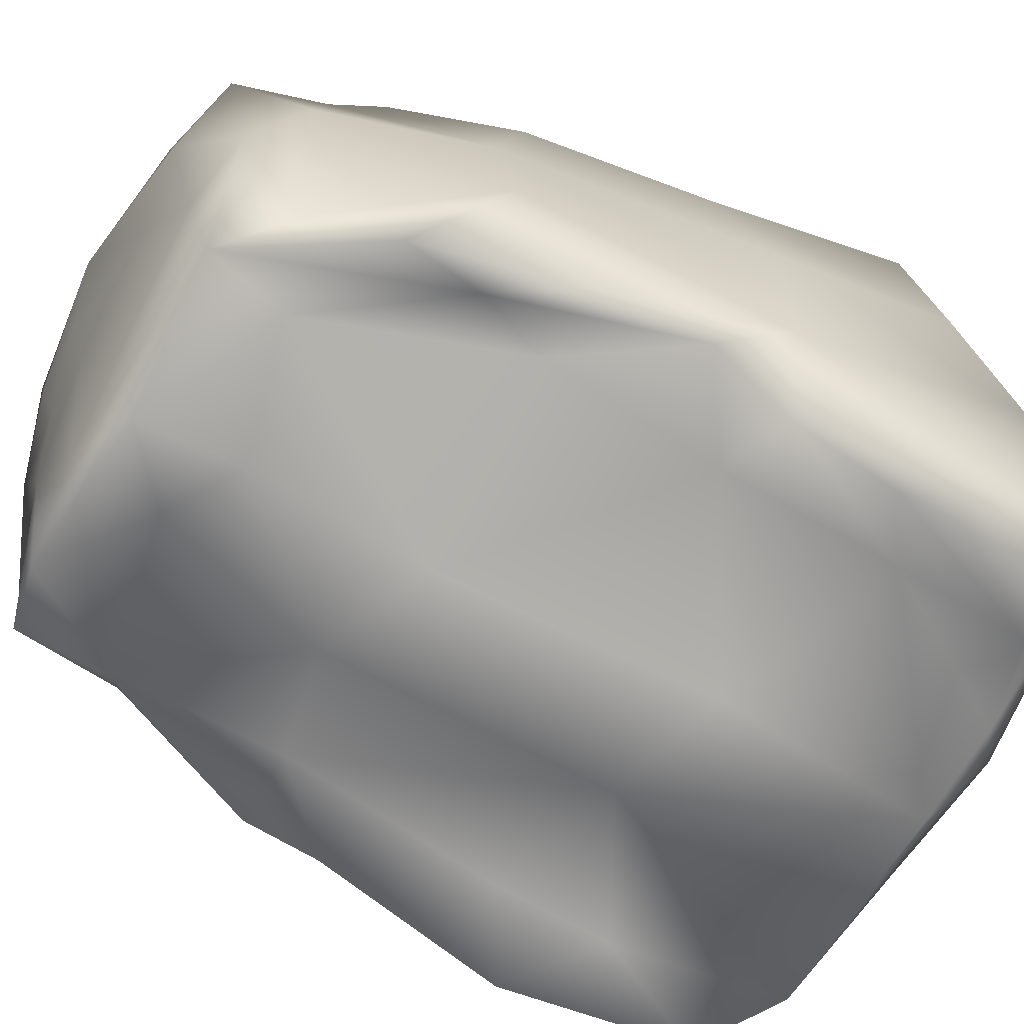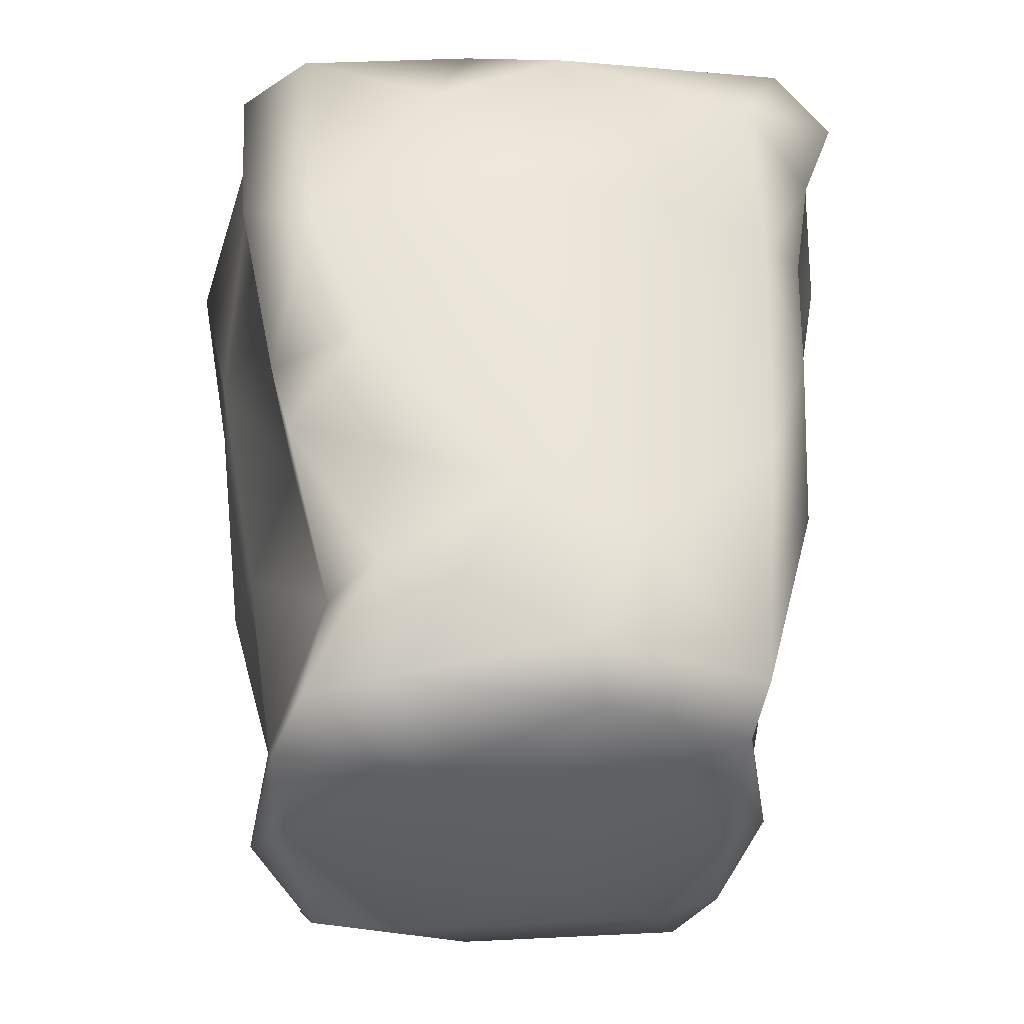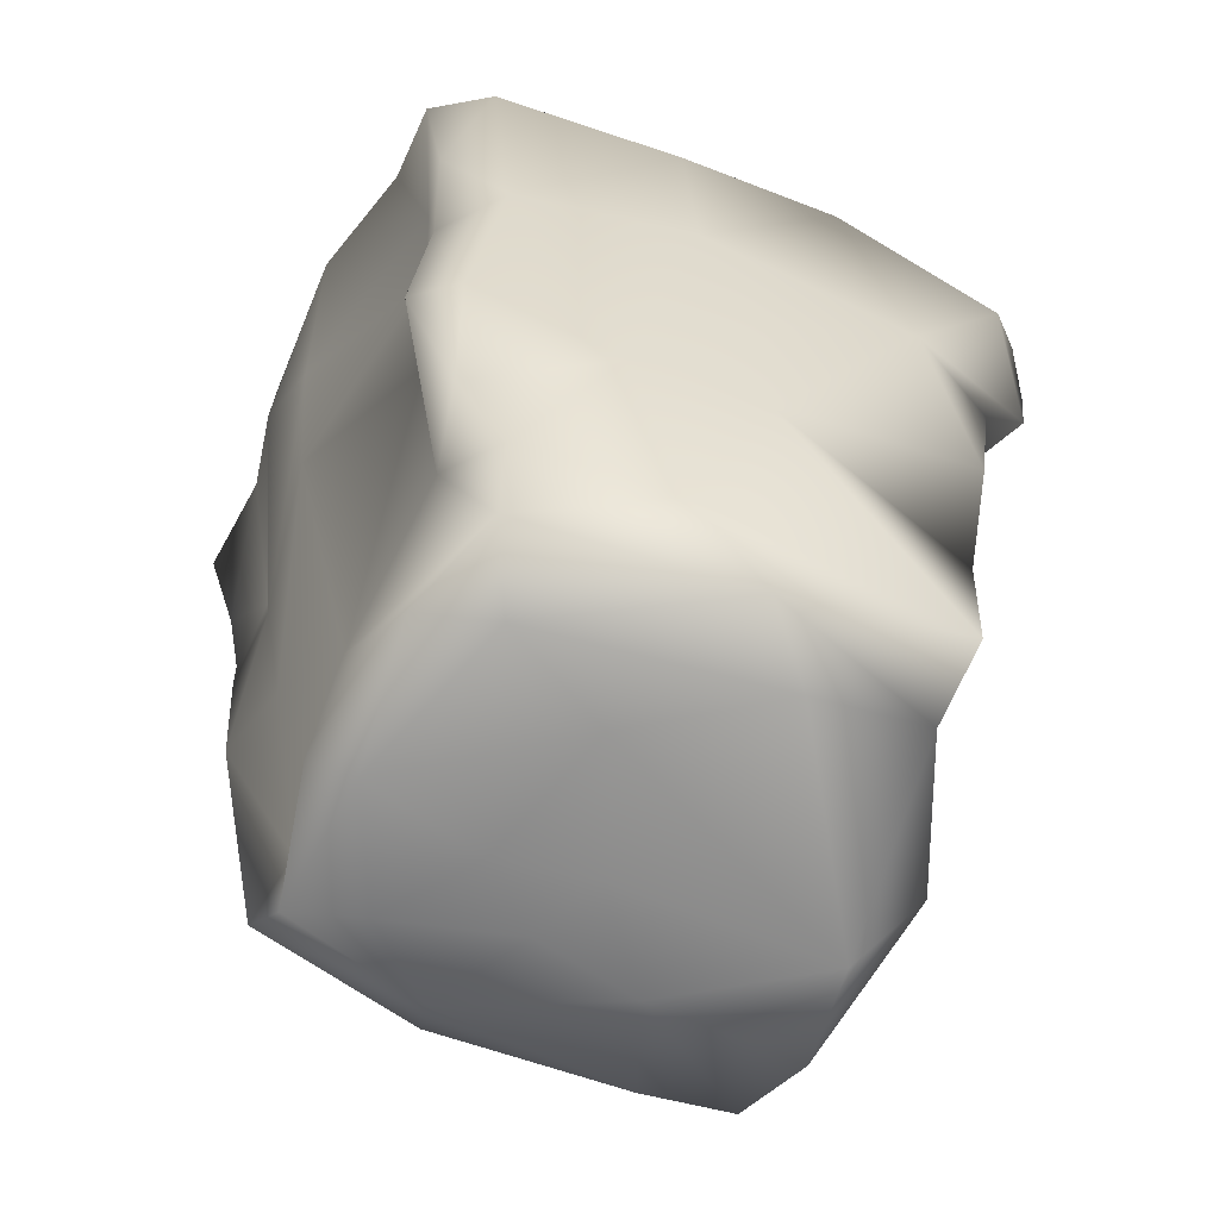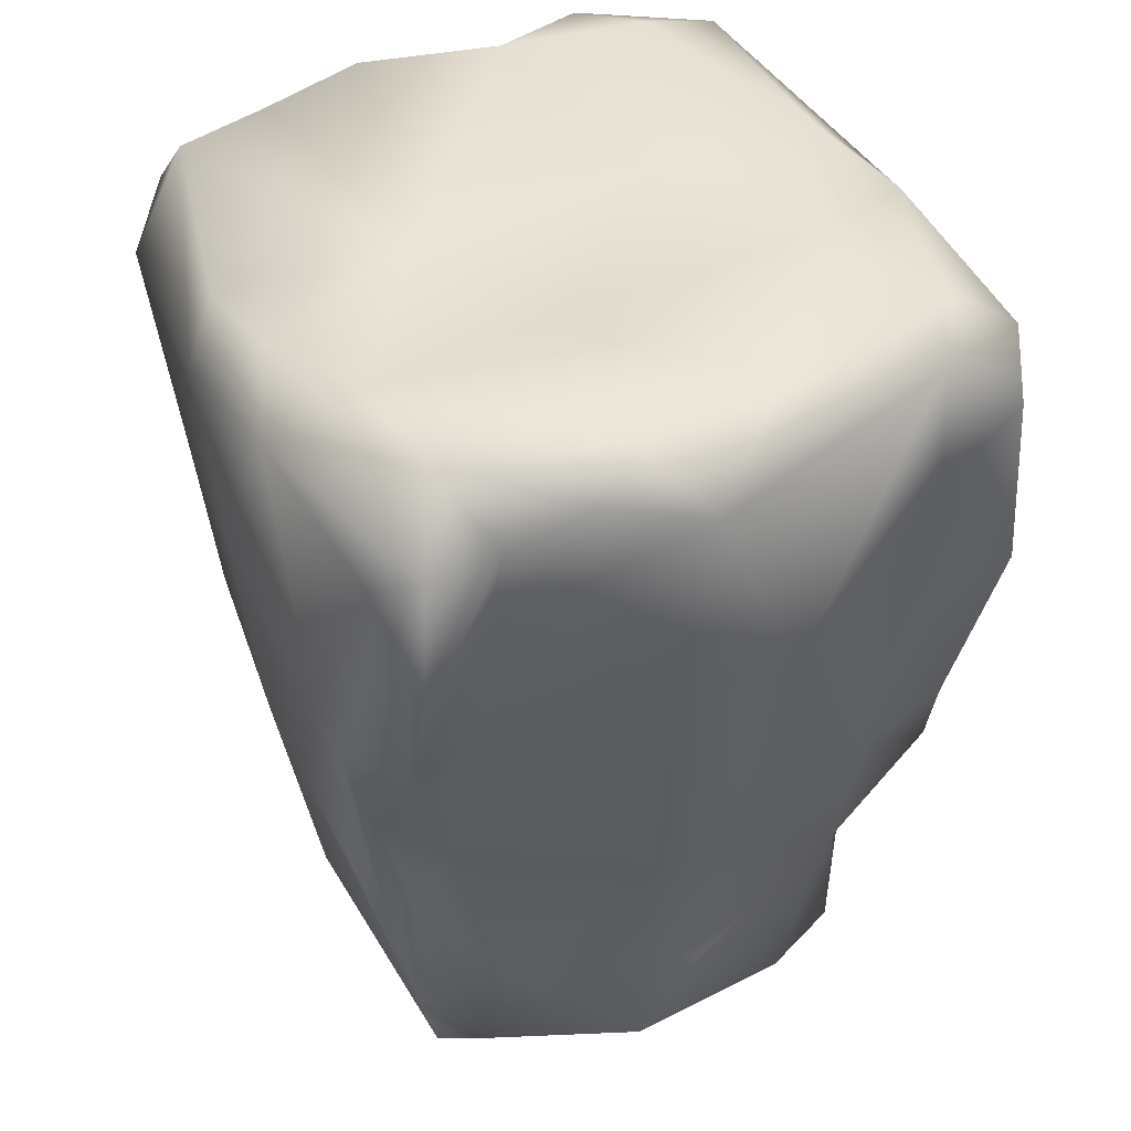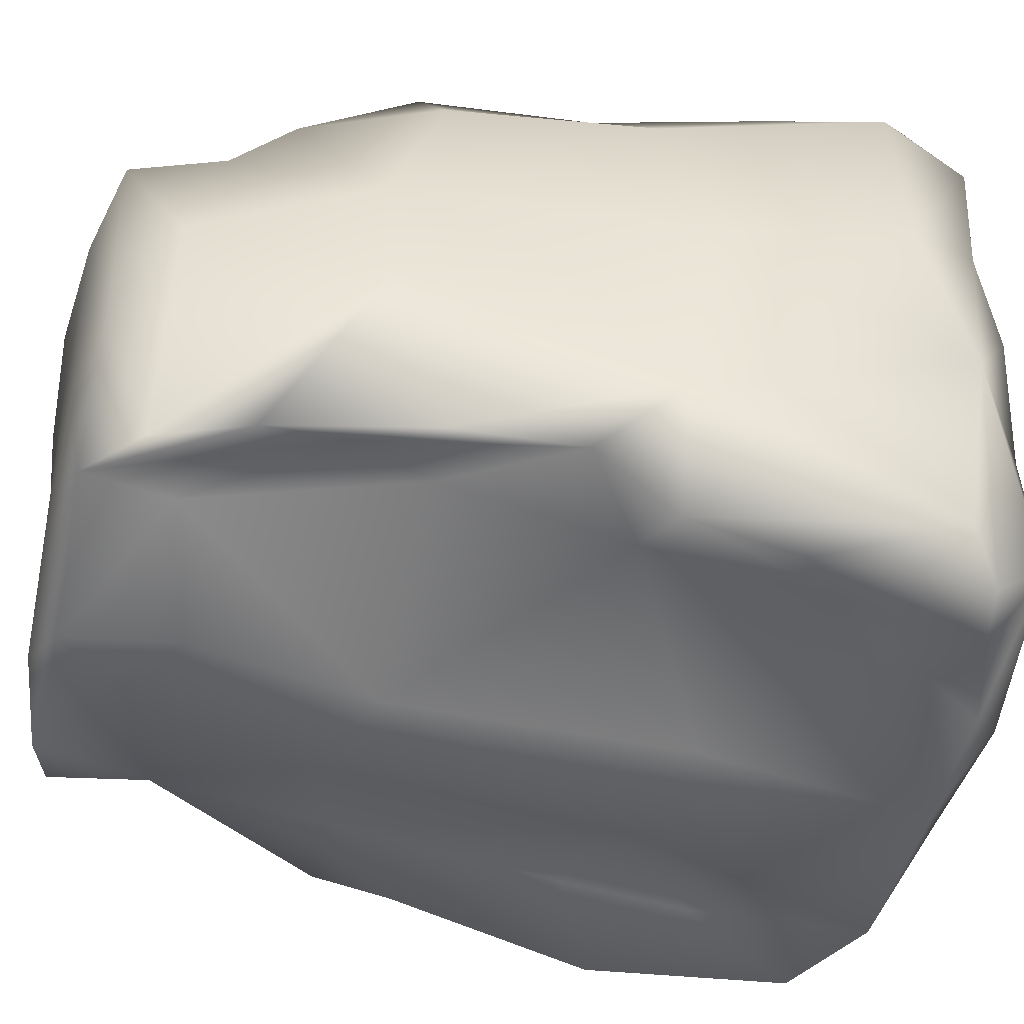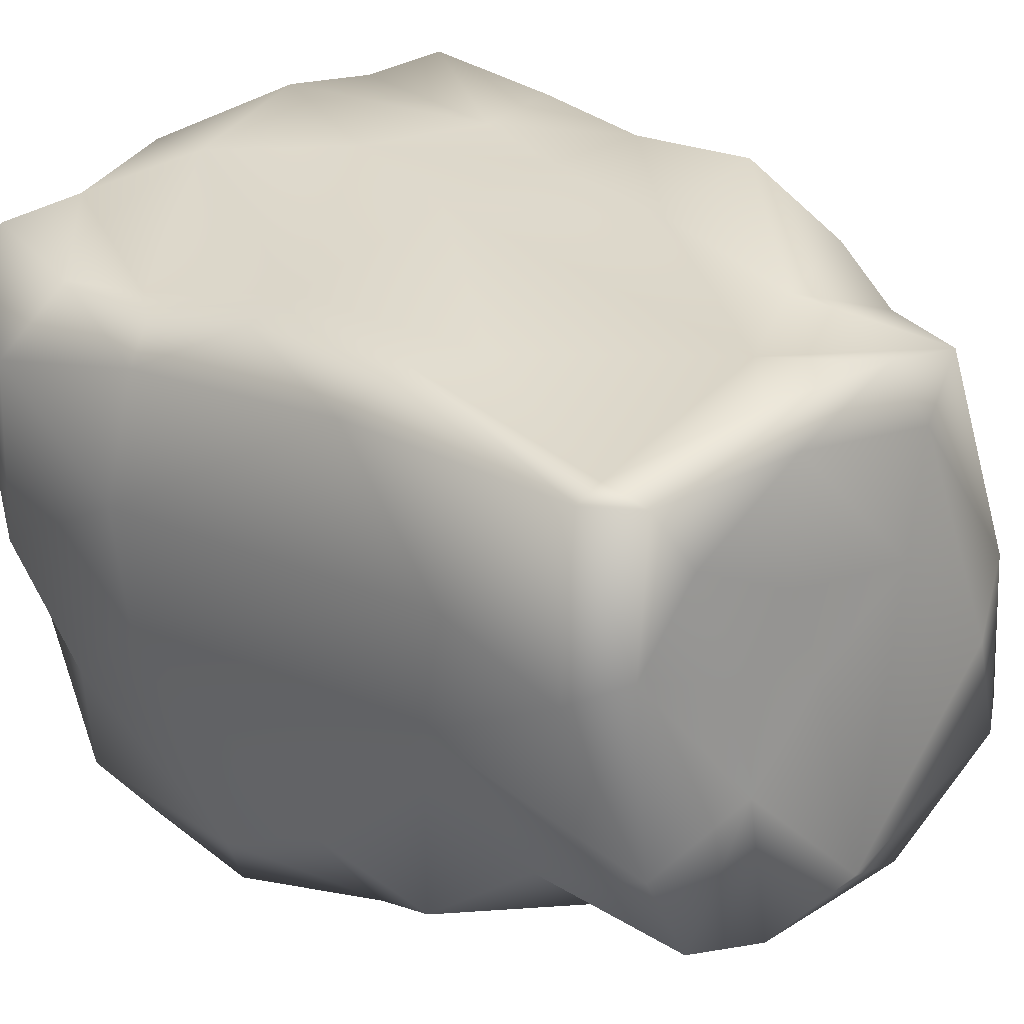
<metadata>
{"format":"obj","ext":"obj","renderer":"f3d","projection":"perspective","resolution":1024,"background":"white","views":[{"elev":-51.3,"azim":-119.6,"up":"+Y"},{"elev":-41.0,"azim":73.8,"up":"+Z"},{"elev":-65.1,"azim":-126.1,"up":"+Z"},{"elev":41.1,"azim":-39.1,"up":"+Z"},{"elev":-32.6,"azim":-101.4,"up":"+Y"},{"elev":20.4,"azim":139.7,"up":"+Y"}]}
</metadata>
<code>
v 0.004212 0.01166 -5.1e-05
v 0.01475 0.01347 0.000474
v -0.04129 0.02123 0.05736
v -0.01584 -0.0331 0.1058
v -0.01338 0.02659 0.1093
v -0.01763 0.05467 0.07151
v -0.000943 0.06193 0.1064
v -0.03004 -0.00683 0.002599
v -0.01324 -0.01894 0.002459
v -0.002855 -0.01604 -0.000657
v -0.02553 0.007147 0.001115
v -0.01017 0.02164 0.000398
v -0.02629 -0.00682 0.01408
v -0.002849 -0.01919 0.01094
v -0.01232 -0.01756 0.01679
v -0.01379 -0.02372 0.04019
v -0.03793 -0.003677 0.03301
v -0.04599 -0.006223 0.04195
v -0.04115 -0.005407 0.02158
v -0.03534 -0.006379 0.04263
v -0.01636 -0.02779 0.07743
v -0.03517 -0.0119 0.06628
v -0.04747 -0.007729 0.05821
v -0.04818 0.001938 0.06953
v -0.04733 -0.01542 0.06814
v -0.04644 -0.01843 0.08288
v -0.03638 -0.01692 0.08999
v -0.03814 -0.02265 0.1059
v -0.02683 -0.02592 0.1086
v -0.02057 -0.0235 0.1132
v -0.04679 -0.02006 0.1045
v -0.04042 -0.01287 0.1133
v -0.03762 0.003611 0.1124
v -0.0471 0.01065 0.1055
v -0.05014 -0.01426 0.1011
v -0.01064 -0.008217 0.113
v -0.007005 0.002928 0.1102
v -0.0317 0.01597 0.004299
v -0.02201 0.04398 0.005001
v -0.00835 0.04568 0.002666
v -0.01386 0.03714 0.001463
v -0.03887 -0.006882 0.00956
v -0.03268 0.02758 0.01199
v -0.02464 0.04533 0.01742
v -0.0391 0.01991 0.03703
v -0.03429 0.03629 0.03617
v -0.0146 0.04775 0.02492
v -0.02435 0.05221 0.02585
v -0.02402 0.05972 0.04145
v -0.01609 0.05217 0.04829
v -0.0286 0.0549 0.04424
v -0.02578 0.05848 0.06413
v -0.04151 0.03034 0.07466
v -0.03292 0.05271 0.07126
v -0.03469 0.05747 0.101
v -0.01998 0.05695 0.08747
v -0.0279 0.06042 0.08457
v -0.04028 0.0191 0.1114
v -0.04251 0.03306 0.1005
v -0.0384 0.0331 0.1095
v -0.02673 0.06319 0.1063
v -0.02729 0.05632 0.1144
v -0.01611 0.06087 0.1088
v -0.01388 0.05703 0.1145
v 0.01047 -0.02093 0.000989
v 0.02129 -0.01959 0.00316
v 0.01421 -0.000852 0.000354
v 0.02995 0.01698 0.00276
v 0.02372 -0.01753 0.01623
v 0.02992 -0.01276 0.01981
v 0.02641 -0.009111 0.004389
v 0.002615 -0.02439 0.03441
v 0.03085 -0.02566 0.03843
v 0.02119 -0.02266 0.03909
v 0.03808 -0.0178 0.05192
v 0.03799 0.004029 0.02987
v 0.02962 -0.03576 0.1012
v 0.02502 -0.02616 0.07017
v 0.000158 -0.0307 0.07265
v 0.02492 -0.02864 0.08688
v 0.03293 -0.03467 0.07502
v 0.03008 -0.02821 0.04855
v 0.03818 -0.02608 0.07072
v 0.03583 -0.02826 0.1059
v 0.04671 0.01913 0.0813
v 0.04234 -0.01004 0.09747
v 0.04516 0.003953 0.08031
v 0.01934 -0.03227 0.1094
v 0.02863 -0.02077 0.1112
v -9.4e-05 -0.02543 0.1128
v 0.009043 -0.003474 0.1122
v 0.0251 -0.004602 0.1118
v 0.04738 0.007882 0.1053
v 0.03902 -0.004501 0.1116
v 0.04006 0.01434 0.1128
v 0.009138 0.02331 -0.000507
v 0.0232 0.02875 0.000886
v 0.009226 0.0396 -0.000399
v 0.01191 0.04488 0.002327
v 0.02747 0.03714 0.01159
v 0.02903 0.03681 0.00206
v 0.003774 0.04635 0.01229
v 0.02317 0.04508 0.03559
v 0.03524 0.03744 0.006994
v 0.03601 0.01392 0.008462
v 0.03874 0.0203 0.02561
v 0.03929 0.03882 0.04314
v 0.03389 0.04557 0.03693
v 0.02866 0.04666 0.06563
v 0.03803 0.04539 0.06207
v 0.03698 0.04396 0.08625
v 0.0455 0.03799 0.07664
v 0.04264 0.04393 0.07659
v 0.0504 0.03472 0.09936
v 0.04467 0.04567 0.09189
v 0.007997 0.05494 0.06277
v 0.005258 0.05846 0.08268
v 0.01731 0.0183 0.1114
v 0.01658 0.04736 0.1167
v 0.03366 0.03823 0.1181
v 0.02875 0.04709 0.1173
v 0.04509 0.05038 0.1059
v 0.0481 0.04094 0.1119
v 0.0191 0.0572 0.09868
v -0.000553 0.05543 0.1168
v 0.01942 0.05696 0.1087
v 0.03209 0.05184 0.1076
f 9 10 8
f 8 10 11
f 65 10 9
f 14 65 9
f 42 8 38
f 38 8 11
f 11 10 12
f 10 1 12
f 12 41 11
f 19 8 42
f 9 8 13
f 13 8 17
f 14 9 15
f 13 15 9
f 15 72 14
f 72 15 16
f 21 16 22
f 79 16 21
f 72 16 79
f 17 19 18
f 45 19 42
f 45 18 19
f 18 23 17
f 23 20 17
f 23 22 20
f 23 18 24
f 45 24 18
f 3 24 45
f 16 15 13
f 17 20 13
f 16 13 20
f 17 8 19
f 22 16 20
f 4 21 27
f 21 4 79
f 22 23 25
f 27 22 25
f 27 25 26
f 25 23 24
f 25 24 35
f 53 34 24
f 26 25 35
f 35 31 26
f 34 53 59
f 35 24 34
f 21 22 27
f 29 27 28
f 4 27 29
f 30 4 29
f 30 90 4
f 88 4 90
f 28 27 26
f 26 31 28
f 31 35 34
f 34 32 31
f 33 32 34
f 58 33 34
f 28 32 29
f 31 32 28
f 29 32 30
f 32 33 30
f 33 36 30
f 90 30 36
f 33 37 36
f 33 5 37
f 38 11 41
f 43 38 39
f 39 38 41
f 41 12 98
f 41 40 39
f 40 102 39
f 98 40 41
f 43 42 38
f 43 45 42
f 45 43 46
f 44 43 39
f 48 44 47
f 47 44 39
f 47 39 102
f 46 3 45
f 43 44 46
f 46 44 48
f 46 48 51
f 51 54 46
f 46 53 3
f 54 53 46
f 49 51 48
f 49 48 47
f 49 47 50
f 50 47 102
f 51 49 52
f 50 52 49
f 52 54 51
f 102 116 50
f 53 24 3
f 54 59 53
f 59 54 55
f 57 54 52
f 50 6 52
f 52 6 56
f 6 50 116
f 55 54 57
f 56 57 52
f 56 6 117
f 56 117 7
f 61 56 63
f 34 59 60
f 58 34 60
f 58 5 33
f 5 58 60
f 60 62 5
f 64 5 62
f 62 60 59
f 59 55 62
f 55 61 62
f 55 57 61
f 56 61 57
f 62 63 64
f 63 62 61
f 63 56 7
f 125 5 64
f 63 7 64
f 125 64 7
f 69 14 72
f 69 65 14
f 10 65 67
f 66 67 65
f 1 10 67
f 2 1 67
f 66 71 67
f 67 71 68
f 71 105 68
f 68 2 67
f 74 69 72
f 69 66 65
f 69 70 66
f 66 70 71
f 76 71 70
f 73 69 74
f 73 70 69
f 105 71 76
f 76 106 105
f 82 73 74
f 82 75 73
f 79 74 72
f 78 74 79
f 82 74 78
f 76 70 73
f 76 73 75
f 83 87 75
f 75 87 76
f 106 76 87
f 78 79 80
f 78 81 82
f 81 78 80
f 80 77 81
f 83 82 81
f 83 75 82
f 81 77 84
f 84 83 81
f 86 83 84
f 87 83 86
f 87 93 85
f 79 4 88
f 80 79 88
f 88 77 80
f 90 89 88
f 77 88 84
f 84 88 89
f 92 89 90
f 92 90 91
f 90 36 91
f 89 94 84
f 94 89 92
f 37 91 36
f 118 91 37
f 118 37 5
f 92 91 118
f 95 94 92
f 86 84 94
f 86 94 93
f 93 87 86
f 94 95 93
f 96 12 1
f 1 2 96
f 98 12 96
f 97 96 2
f 68 97 2
f 101 97 68
f 68 105 104
f 97 98 96
f 40 98 99
f 102 40 99
f 102 99 100
f 98 97 101
f 99 98 101
f 100 99 101
f 101 68 104
f 101 104 100
f 100 104 108
f 100 103 102
f 108 103 100
f 105 106 104
f 104 106 107
f 108 104 107
f 116 102 103
f 103 108 109
f 109 108 110
f 106 87 85
f 107 110 108
f 107 106 85
f 116 103 109
f 85 112 107
f 111 109 110
f 110 107 112
f 113 110 112
f 111 110 113
f 112 85 114
f 93 114 85
f 115 111 113
f 112 115 113
f 115 127 111
f 115 112 114
f 116 117 6
f 117 116 109
f 7 117 124
f 111 124 109
f 117 109 124
f 127 124 111
f 118 95 92
f 95 118 119
f 119 120 95
f 5 119 118
f 5 125 119
f 120 119 121
f 93 123 114
f 93 95 123
f 127 115 122
f 122 115 114
f 122 114 123
f 121 122 123
f 123 95 120
f 121 123 120
f 7 124 126
f 125 7 126
f 125 126 119
f 126 121 119
f 126 124 127
f 121 126 127
f 122 121 127

</code>
